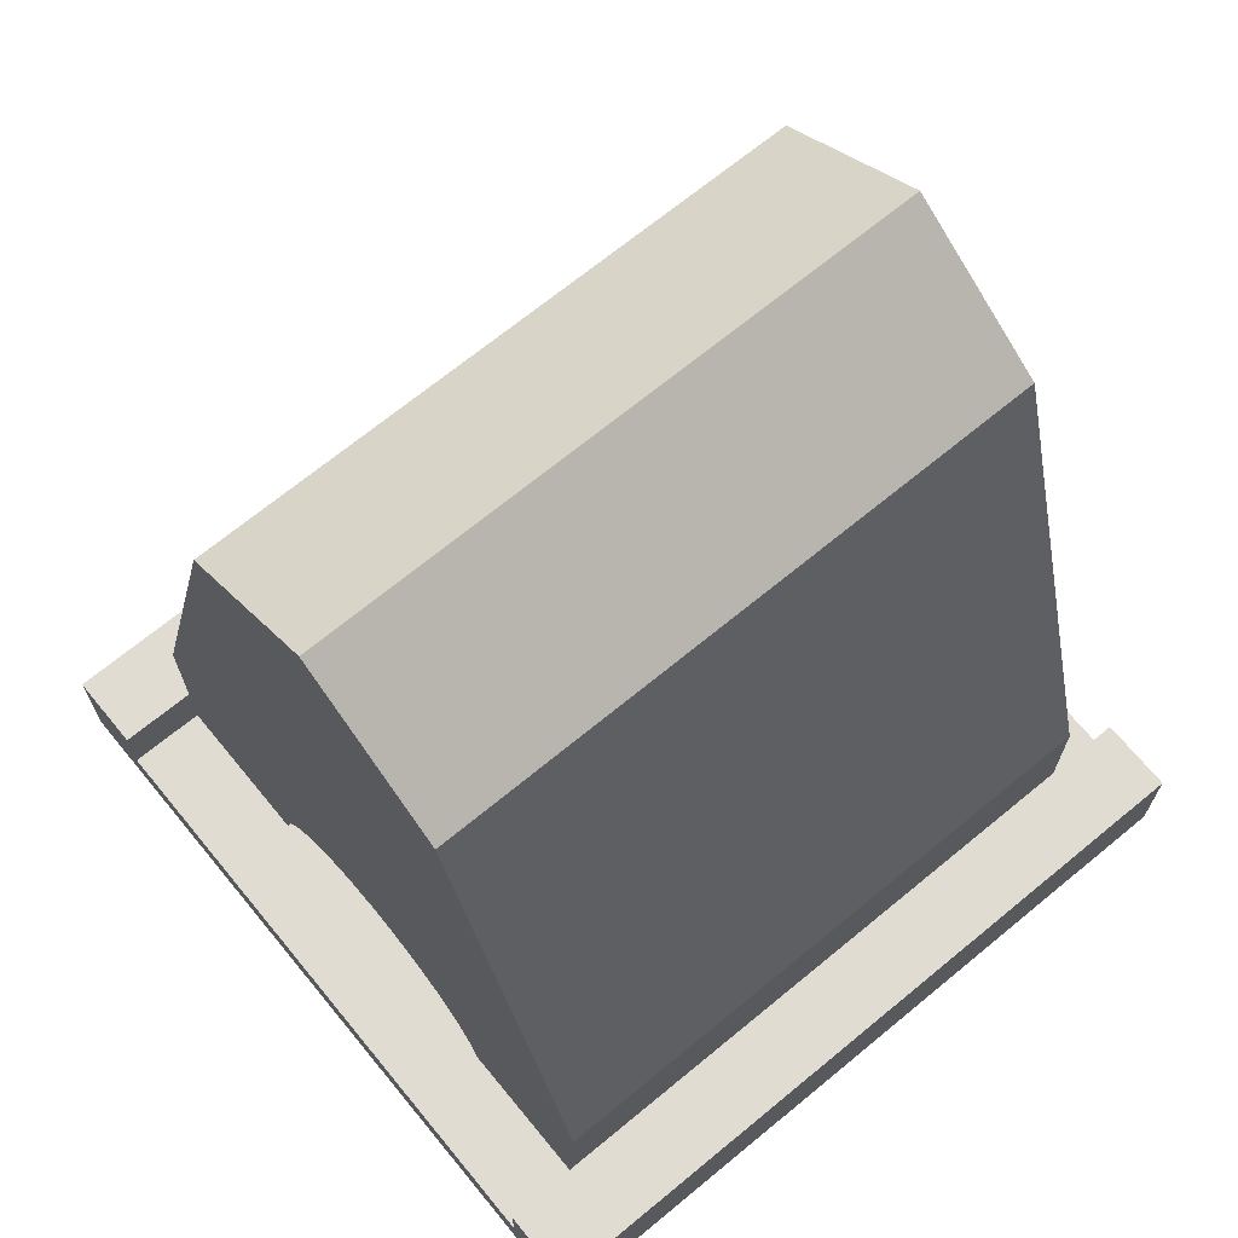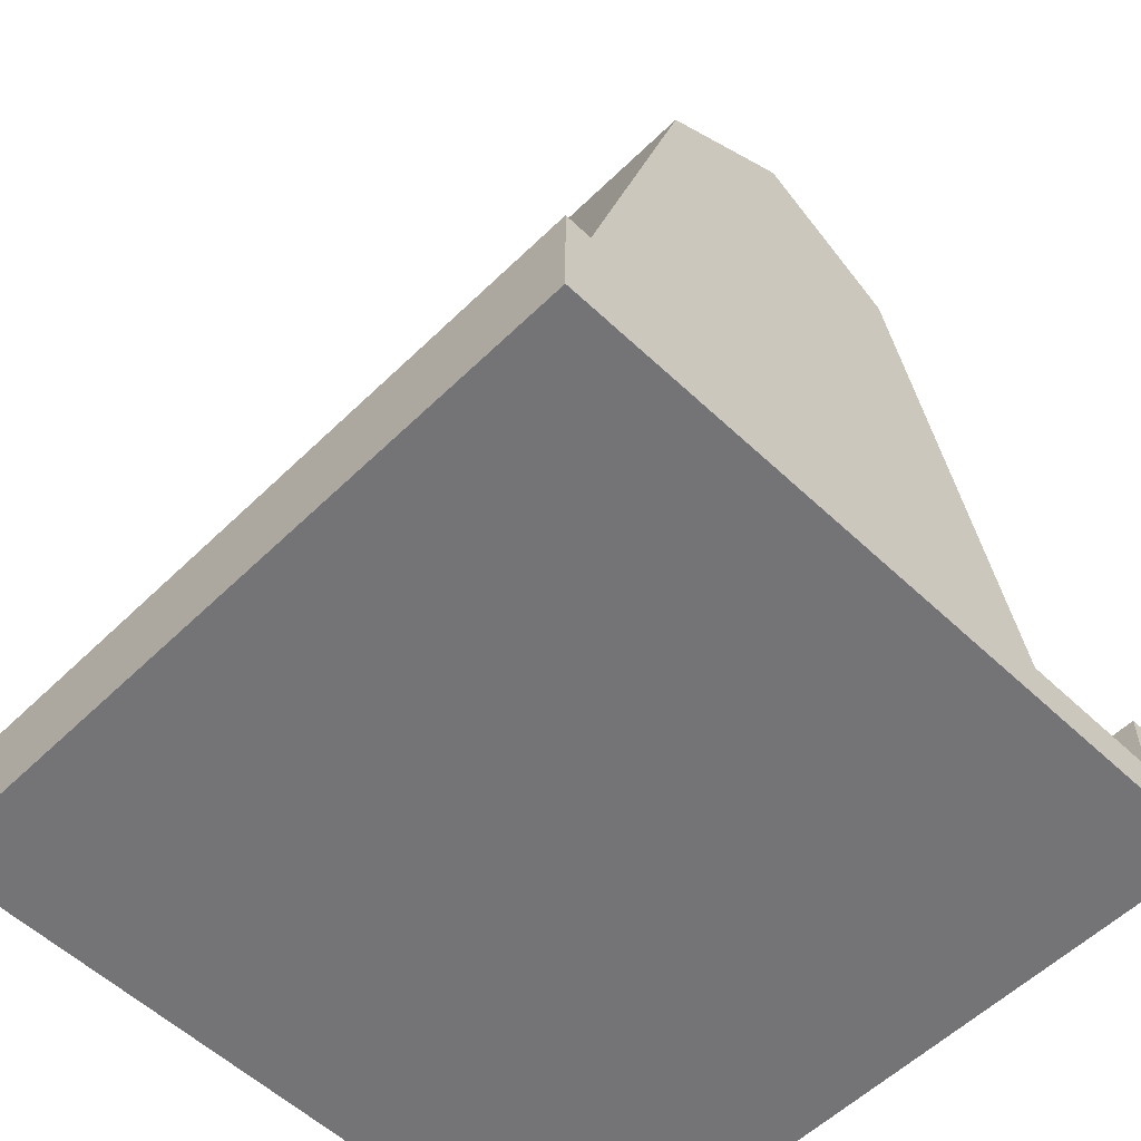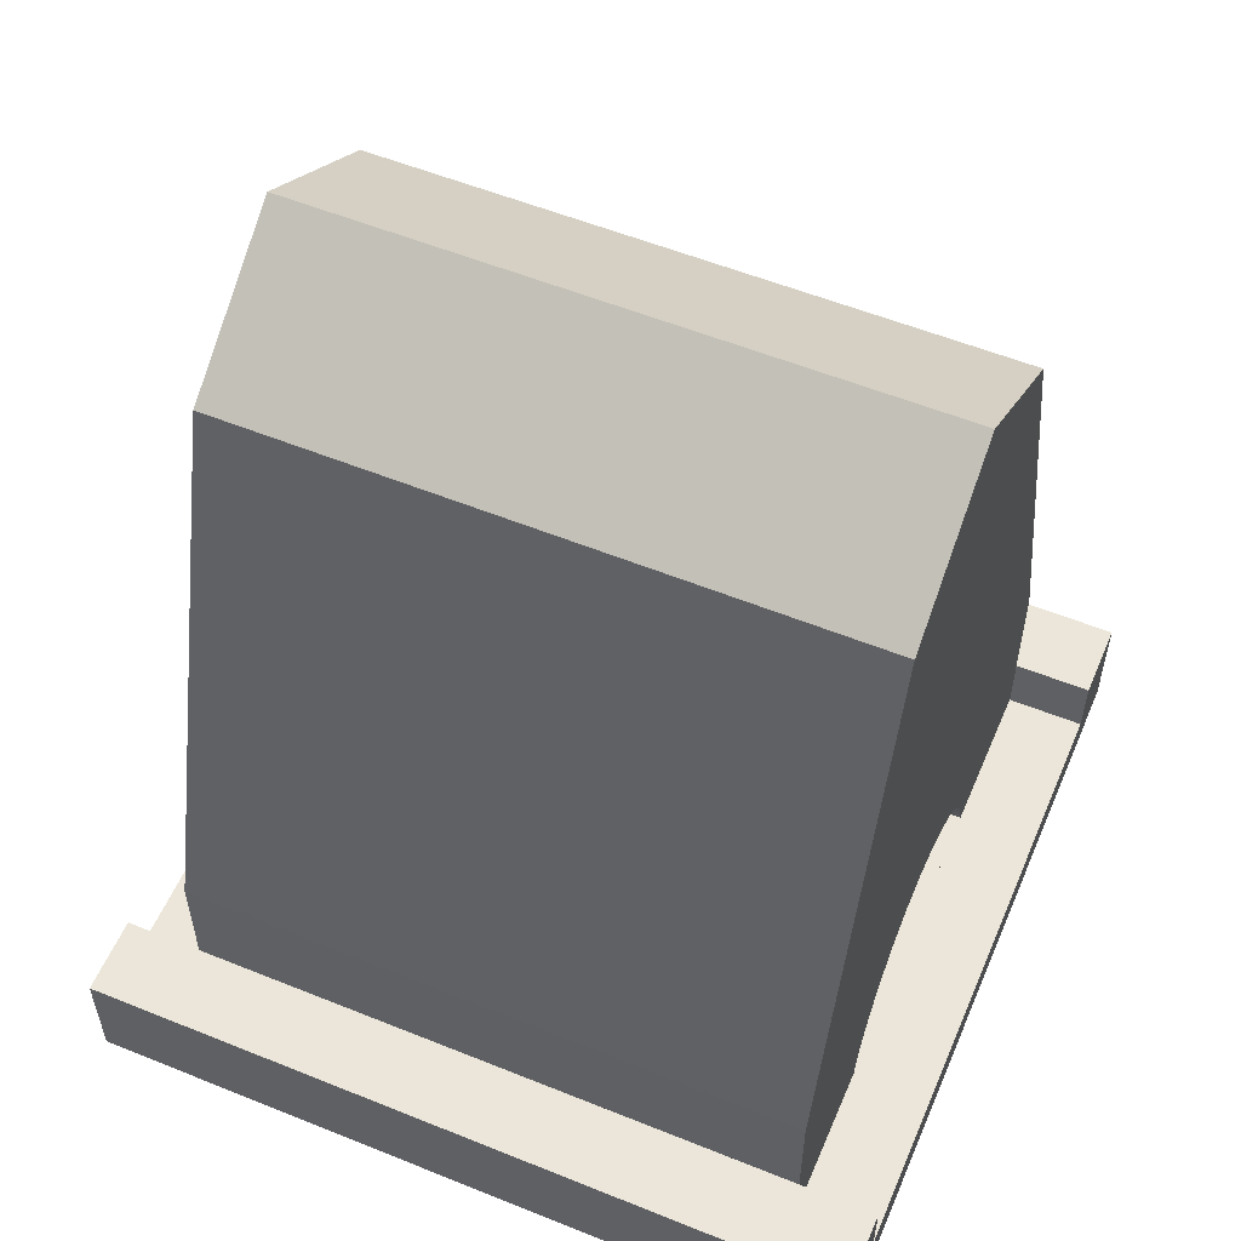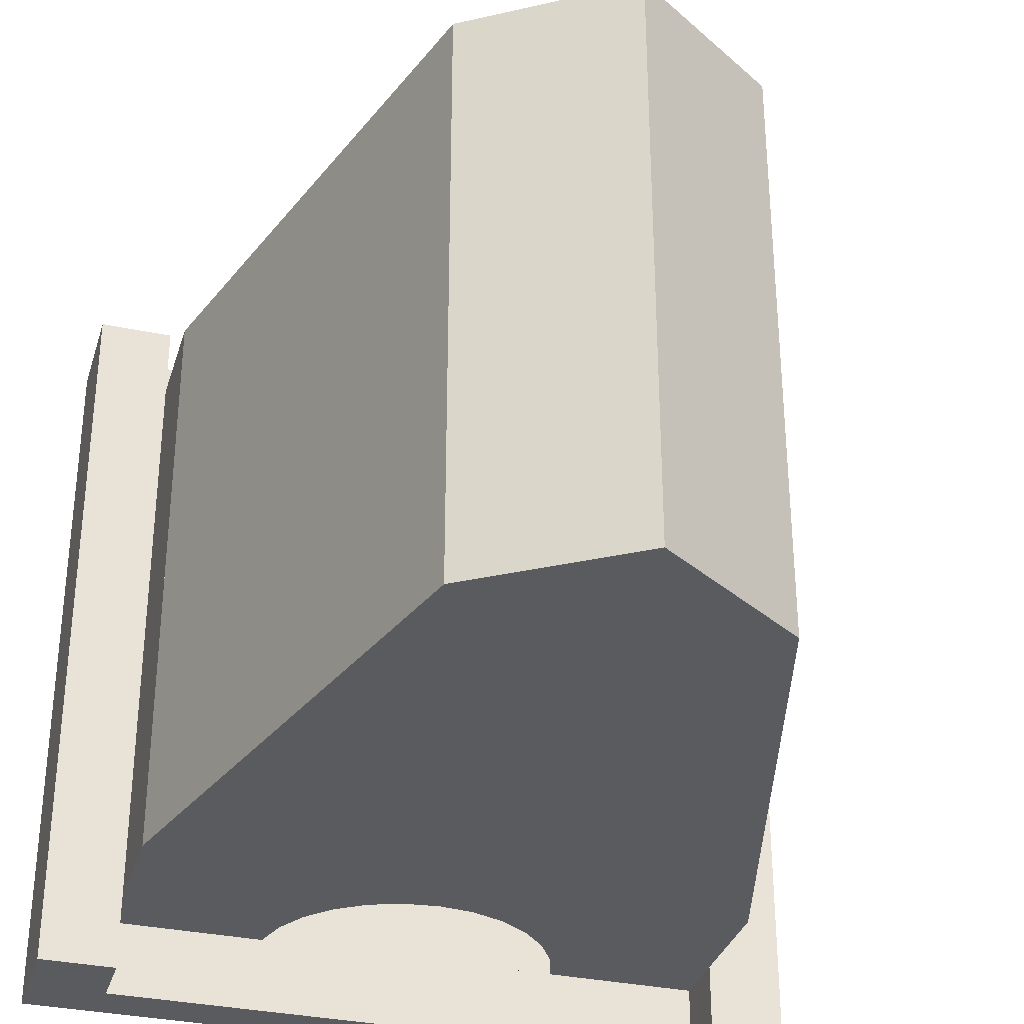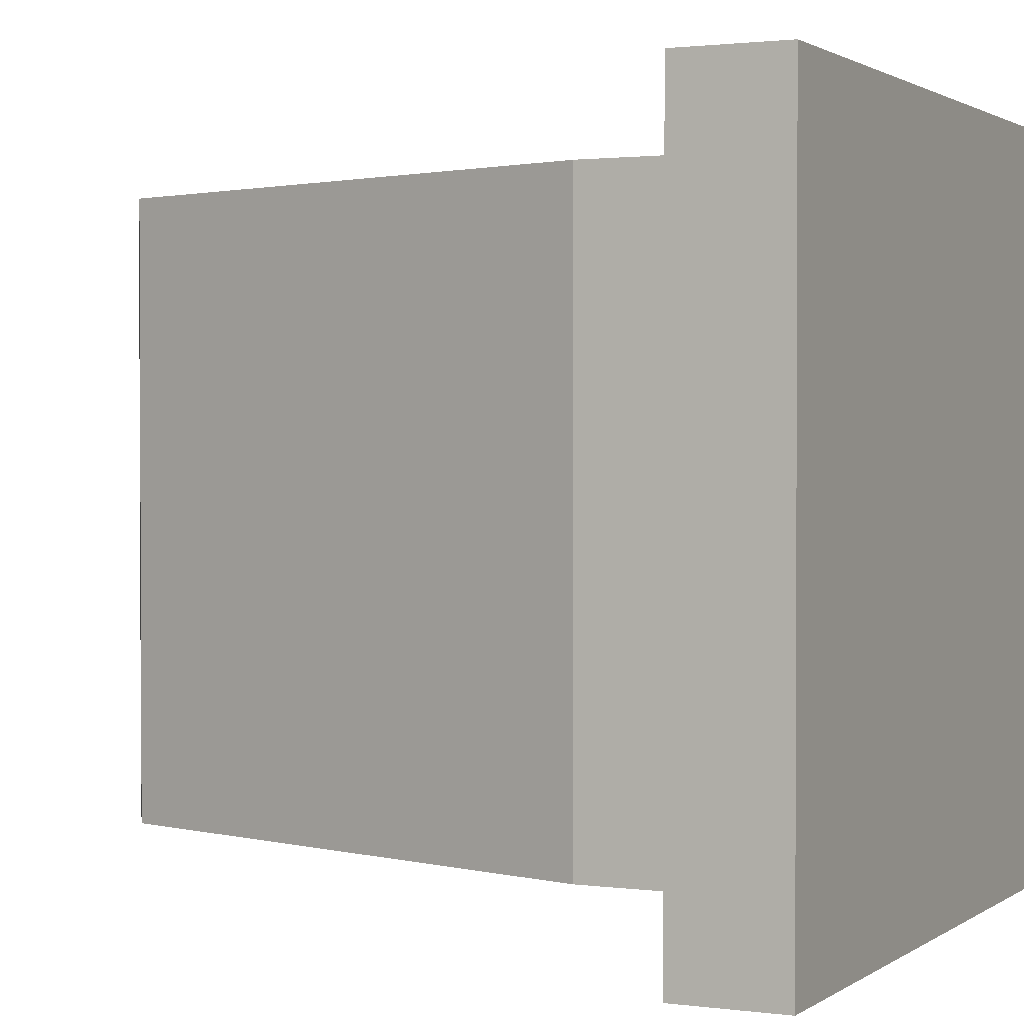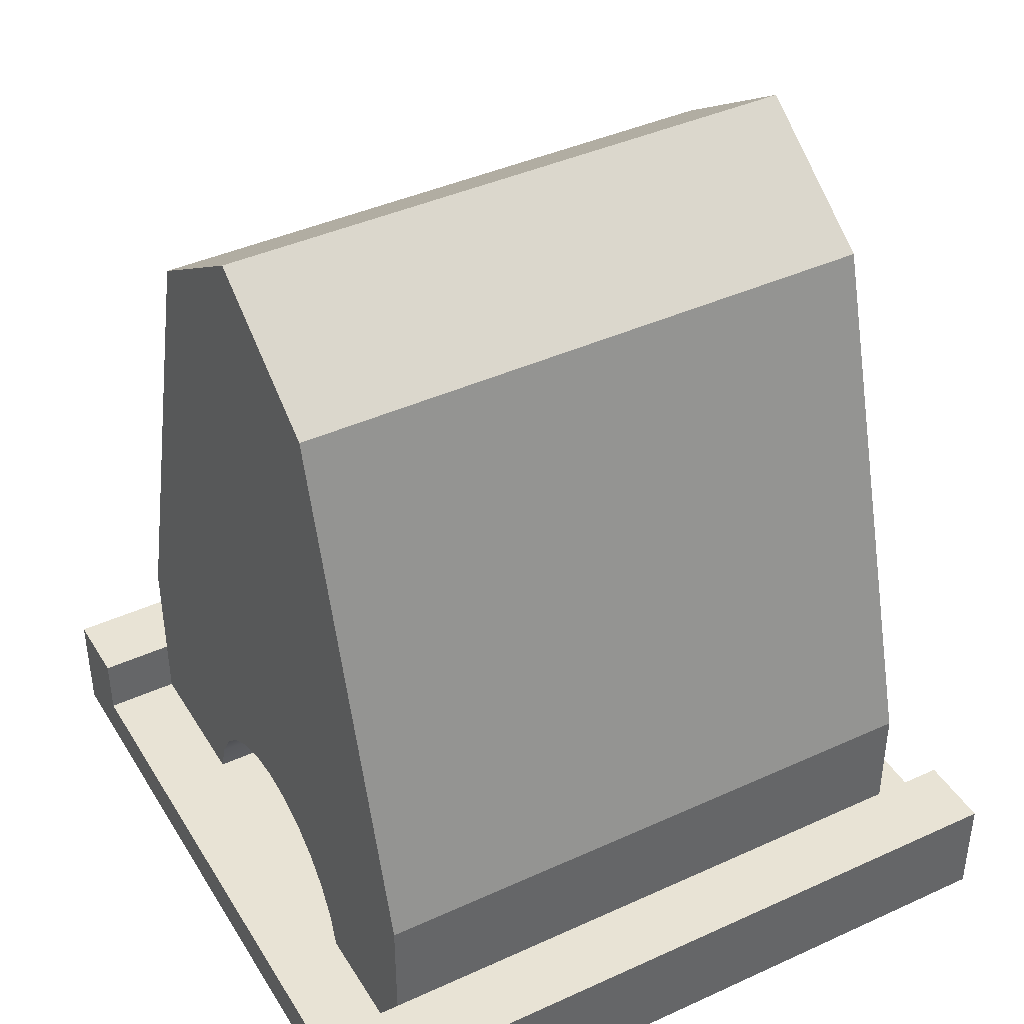
<metadata>
{"format":"obj","ext":"obj","renderer":"f3d","projection":"perspective","resolution":1024,"background":"white","views":[{"elev":69.1,"azim":-129.5,"up":"+Y"},{"elev":-56.3,"azim":-44.6,"up":"+Y"},{"elev":55.8,"azim":-67.0,"up":"+Y"},{"elev":-33.3,"azim":163.8,"up":"+Z"},{"elev":1.5,"azim":-64.2,"up":"+Z"},{"elev":41.2,"azim":-119.0,"up":"+Y"}]}
</metadata>
<code>
v  -1.5 0.44 -1.5
v  -1.2 0.44 -1.5
v  -1.2 0.19 -1.5
v  -1.2 0 -1.5
v  -1.5 0 -1.5
v  -1.5 0 1.5
v  -1.5 0.44 1.5
v  -1.2 0.44 -1.2
v  -1.2 0.44 1.5
v  -1.2 0.44 1.2
v  -1.2 0.19 -1.2
v  -1.2 0.19 1.2
v  -1.2 0.89 1.2
v  -1.2 0.89 -1.2
v  1.2 0.89 1.2
v  1.2 0.89 -1.2
v  1.2 0.44 -1.2
v  1.2 0.19 -1.2
v  0.6 0.19 -1.2
v  0.5587 0.3248 -1.2
v  0.4876 0.4465 -1.2
v  0.3905 0.5486 -1.2
v  0.2725 0.6257 -1.2
v  0.14 0.6737 -1.2
v  -0.5587 0.3248 -1.2
v  -0.6 0.19 -1.2
v  0 0.69 -1.2
v  -0.14 0.6737 -1.2
v  -0.4876 0.4465 -1.2
v  -0.2725 0.6257 -1.2
v  -0.3905 0.5486 -1.2
v  0.6 0.19 1.2
v  1.2 0.19 1.2
v  -0.6 0.19 1.2
v  -0.5587 0.3248 1.2
v  -0.4876 0.4465 1.2
v  -0.3905 0.5486 1.2
v  -0.2725 0.6257 1.2
v  -0.14 0.6737 1.2
v  0.5587 0.3248 1.2
v  1.2 0.44 1.2
v  0 0.69 1.2
v  0.14 0.6737 1.2
v  0.4876 0.4465 1.2
v  0.2725 0.6257 1.2
v  0.3905 0.5486 1.2
v  0.6 2.99 1.2
v  0 3.39 1.2
v  -0.6 2.99 1.2
v  0.6 2.99 -1.2
v  1.5 0.44 1.5
v  1.5 0.44 -1.5
v  1.2 0.44 -1.5
v  1.2 0.44 1.5
v  1.2 0.19 1.5
v  1.2 0 1.5
v  1.5 0 1.5
v  1.5 0 -1.5
v  1.2 0 -1.5
v  -1.2 0 1.5
v  -1.2 0.19 1.5
v  1.2 0.19 -1.5
v  -0.6 2.99 -1.2
v  0 3.39 -1.2
g Mesh1 Windmill Model
f 1 2 3
f 1 3 4
f 4 5 1
g BackColor
f 2 1 5
f 2 5 4
f 4 3 2
g Red
f 6 7 1
f 6 1 5
g BackColor
f 5 1 7
f 5 7 6
g Red
f 8 2 1
f 8 1 7
f 8 7 9
f 9 10 8
g BackColor
f 2 8 10
f 10 9 7
f 10 7 1
f 10 1 2
g Red
f 11 12 10
f 11 10 8
g BackColor
f 8 10 12
f 8 12 11
g Brown
f 13 14 8
f 13 8 10
f 15 16 14
f 15 14 13
g BackColor
f 13 14 16
f 13 16 15
f 10 8 14
f 10 14 13
g Brown
f 17 18 19
f 17 19 20
f 17 20 21
f 17 21 22
f 17 22 23
f 17 23 24
f 25 26 11
f 25 11 8
f 25 8 14
f 16 17 24
f 16 24 27
f 16 27 28
f 29 25 14
f 14 16 28
f 14 28 30
f 14 30 31
f 31 29 14
g Red
f 18 19 32
f 18 32 33
g BackColor
f 33 32 19
f 33 19 18
g Brown
f 10 12 34
f 10 34 35
f 10 35 36
f 10 36 37
f 10 37 38
f 10 38 39
f 40 32 33
f 40 33 41
f 40 41 15
f 13 10 39
f 13 39 42
f 13 42 43
f 44 40 15
f 15 13 43
f 15 43 45
f 15 45 46
f 46 44 15
g BackColor
f 12 10 13
f 41 33 32
f 41 32 40
f 41 40 44
f 41 44 46
f 41 46 45
f 41 45 43
f 35 34 12
f 35 12 13
f 15 41 43
f 15 43 42
f 15 42 39
f 36 35 13
f 13 15 39
f 13 39 38
f 13 38 37
f 13 37 36
g Brown
f 13 15 47
f 13 47 48
f 48 49 13
f 15 16 50
f 15 50 47
f 16 15 41
f 16 41 17
g BackColor
f 17 41 15
f 17 15 16
g Red
f 51 52 53
f 51 53 17
f 51 17 41
f 41 54 51
g BackColor
f 52 51 54
f 52 54 41
f 52 41 17
f 17 53 52
g Red
f 51 54 55
f 51 55 56
f 56 57 51
g BackColor
f 54 51 57
f 54 57 56
f 56 55 54
g Red
f 52 51 57
f 52 57 58
g BackColor
f 58 57 51
f 58 51 52
g Red
f 4 59 58
f 4 58 57
f 4 57 56
f 4 56 60
f 4 60 6
f 6 5 4
g BackColor
f 4 5 6
f 4 6 60
f 4 60 56
f 4 56 57
f 4 57 58
f 4 58 59
g Red
f 7 6 60
f 7 60 61
f 61 9 7
g BackColor
f 6 7 9
f 6 9 61
f 61 60 6
g Red
f 9 61 12
f 9 12 10
g BackColor
f 10 12 61
f 10 61 9
g Green
f 3 11 26
f 34 12 61
f 34 61 55
f 34 55 33
f 34 33 32
f 34 32 19
f 19 18 62
f 19 62 3
f 19 3 26
f 26 34 19
g BackColor
f 18 17 16
f 8 11 26
f 8 26 25
f 8 25 29
f 8 29 31
f 8 31 30
f 8 30 28
f 20 19 18
f 20 18 16
f 14 8 28
f 14 28 27
f 14 27 24
f 21 20 16
f 16 14 24
f 16 24 23
f 16 23 22
f 16 22 21
g Brown
f 16 14 63
f 16 63 64
f 64 50 16
g BackColor
f 14 16 50
f 14 50 64
f 64 63 14
f 47 50 16
f 47 16 15
g Red
f 50 64 48
f 50 48 47
g BackColor
f 47 48 64
f 47 64 50
f 15 13 49
f 15 49 48
f 48 47 15
g Brown
f 49 63 14
f 49 14 13
g BackColor
f 13 14 63
f 13 63 49
g Red
f 49 48 64
f 49 64 63
g BackColor
f 63 64 48
f 63 48 49
g Red
f 3 2 8
f 3 8 11
g BackColor
f 11 8 2
f 11 2 3
f 11 3 62
f 11 62 18
f 32 33 55
f 32 55 61
f 32 61 12
f 32 12 34
f 32 34 26
f 26 11 18
f 26 18 19
f 19 32 26
g Green
f 59 4 3
f 59 3 62
g BackColor
f 62 3 4
f 62 4 59
g Red
f 52 58 59
f 52 59 62
f 62 53 52
g BackColor
f 58 52 53
f 58 53 62
f 62 59 58
g Red
f 53 62 18
f 53 18 17
g BackColor
f 17 18 62
f 17 62 53
g Red
f 17 41 33
f 17 33 18
g BackColor
f 18 33 41
f 18 41 17
g Red
f 55 54 41
f 55 41 33
g BackColor
f 33 41 54
f 33 54 55
g Brown
f 32 40 20
f 32 20 19
g BackColor
f 19 20 40
f 19 40 32
g Brown
f 40 44 21
f 40 21 20
g BackColor
f 20 21 44
f 20 44 40
g Brown
f 44 46 22
f 44 22 21
g BackColor
f 21 22 46
f 21 46 44
g Brown
f 46 45 23
f 46 23 22
g BackColor
f 22 23 45
f 22 45 46
g Brown
f 45 43 24
f 45 24 23
g BackColor
f 23 24 43
f 23 43 45
g Brown
f 43 42 27
f 43 27 24
g BackColor
f 24 27 42
f 24 42 43
g Brown
f 42 39 28
f 42 28 27
g BackColor
f 27 28 39
f 27 39 42
g Brown
f 39 38 30
f 39 30 28
g BackColor
f 28 30 38
f 28 38 39
g Brown
f 38 37 31
f 38 31 30
g BackColor
f 30 31 37
f 30 37 38
g Brown
f 37 36 29
f 37 29 31
g BackColor
f 31 29 36
f 31 36 37
g Brown
f 36 35 25
f 36 25 29
g BackColor
f 29 25 35
f 29 35 36
g Brown
f 35 34 26
f 35 26 25
g BackColor
f 25 26 34
f 25 34 35
g Red
f 34 26 11
f 34 11 12
g BackColor
f 12 11 26
f 12 26 34
g Green
f 60 56 55
f 60 55 61
g BackColor
f 61 55 56
f 61 56 60

</code>
